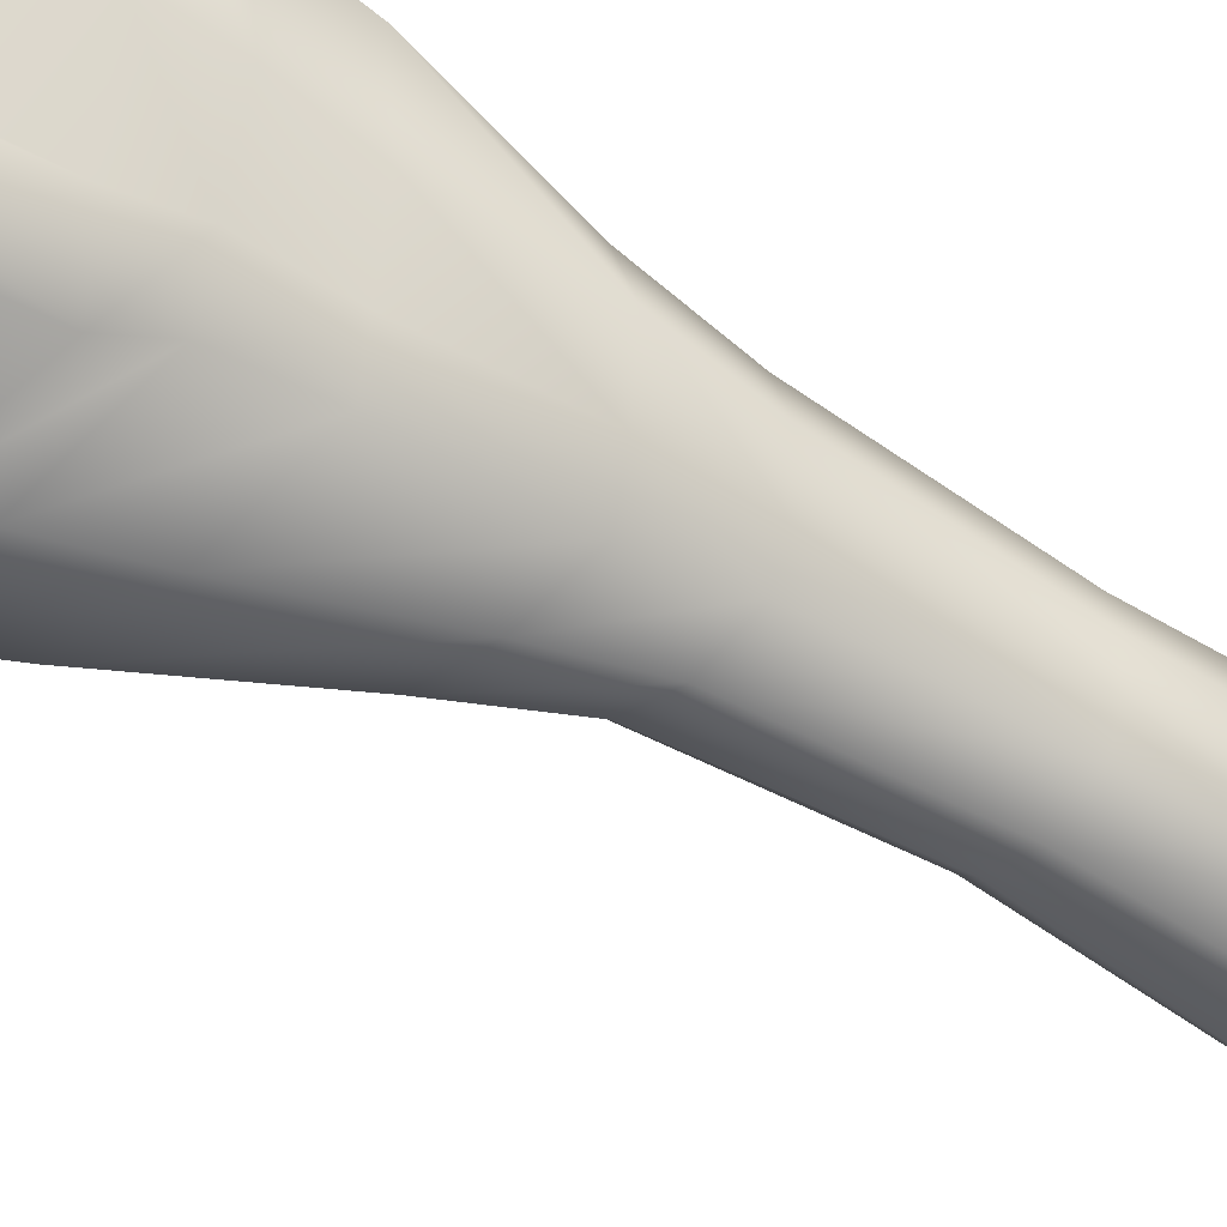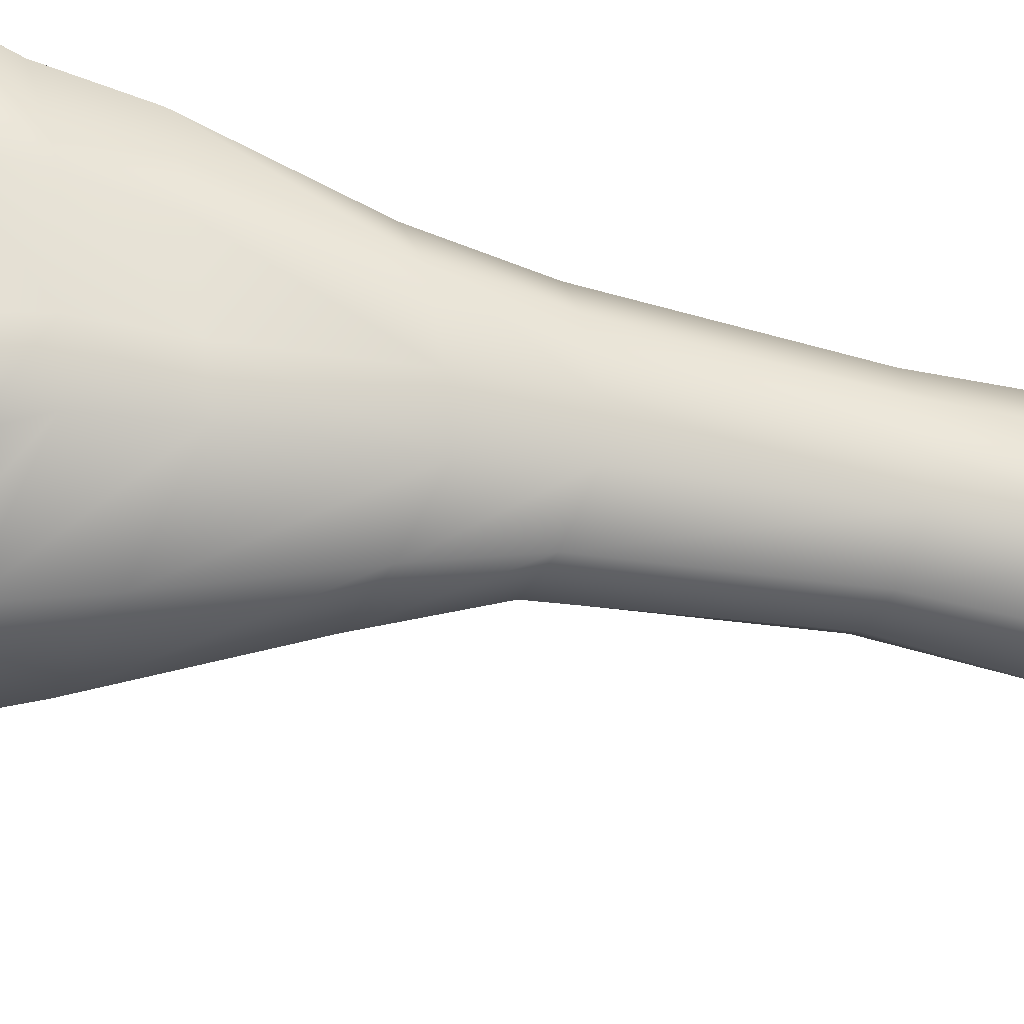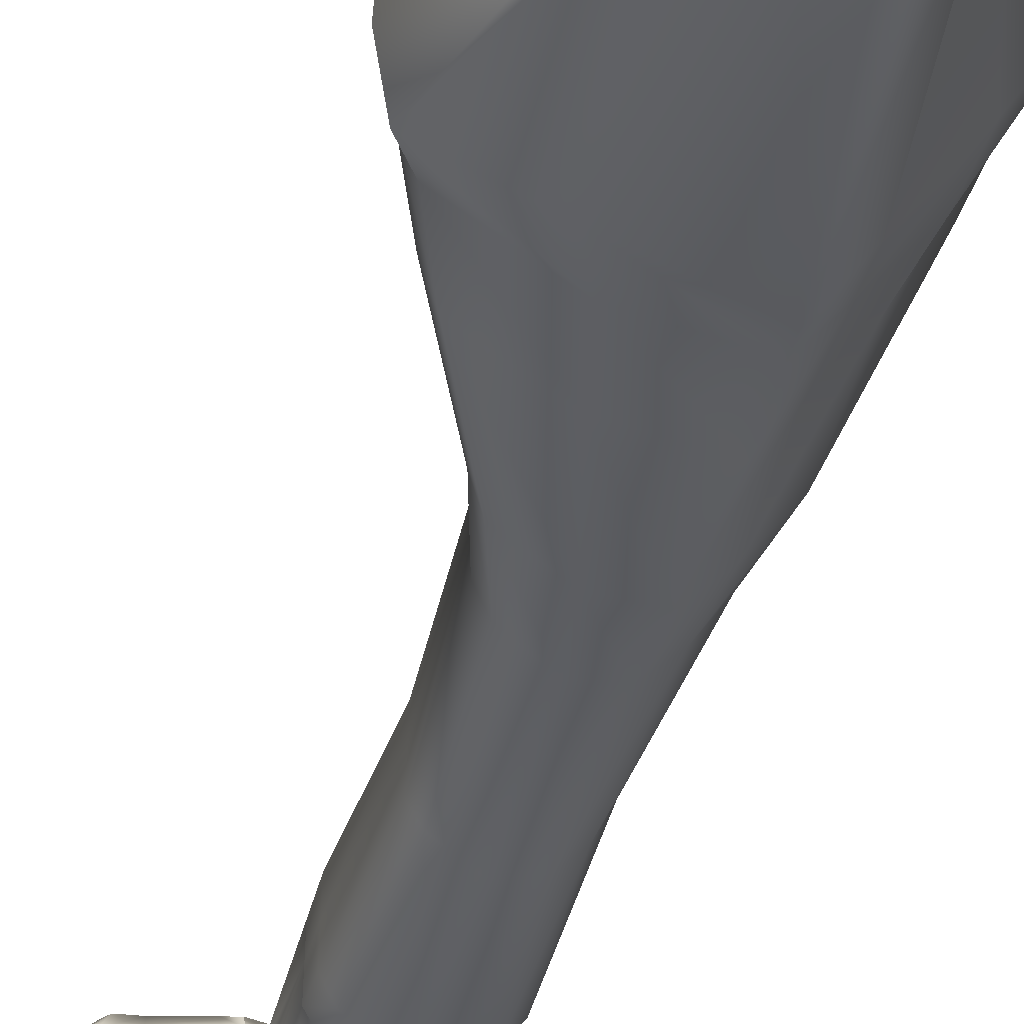
<metadata>
{"format":"obj","ext":"obj","renderer":"f3d","projection":"perspective","resolution":1024,"background":"white","views":[{"elev":-60.5,"azim":-122.2,"up":"+Z"},{"elev":-60.8,"azim":-101.9,"up":"+Z"},{"elev":-41.8,"azim":162.2,"up":"+Z"}]}
</metadata>
<code>
o front_right_Cube.002
v 0.07617 0.2759 -0.06134
v 0.1588 -0.01008 0.09002
v -0.07764 0.282 -0.05479
v 0.3454 -0.277 -0.3406
v -0.4104 -0.1933 0.2111
v -0.1398 -0.4203 -0.3406
v 0.1181 0.2347 -0.1105
v 0.09067 0.261 -0.08474
v -0.1853 -0.947 -0.281
v -0.2927 -0.8269 0.04276
v 0.0605 -0.8686 -0.281
v 0.05607 -0.8066 -0.005561
v -0.1549 0.236 -0.0992
v -0.1507 0.1539 -0.1543
v -0.3317 -0.8869 -0.1157
v -0.3409 -0.3184 -0.06059
v 0.3841 -0.1737 -0.1016
v 0.1521 0.2158 -0.1647
v 0.1555 0.1895 -0.2166
v -0.1436 0.278 -0.0854
v -0.1153 0.1139 -0.2179
v 0.0847 -0.8376 -0.1368
v -0.04754 0.1141 -0.2576
v -0.1005 0.1225 -0.231
v 0.1268 0.1636 -0.2516
v 0.1546 0.1857 -0.2418
v -0.02191 0.2937 -0.04117
v -0.1587 -0.05983 0.1866
v 0.1179 -0.3486 -0.3406
v -0.06053 -0.9078 -0.316
v -0.1235 -0.8167 0.03499
v 0.05847 0.1135 -0.2496
v 0.3561 -0.1512 0.006202
v -0.441 -0.2534 0.09234
v -0.1721 0.187 -0.1258
v -0.3317 -0.852 -0.01964
v 0.0847 -0.8196 -0.053
v 0.1323 0.2268 -0.1332
v -0.1971 -1.113 -0.2536
v -0.2631 -1.029 0.003548
v -0.01294 -1.015 -0.03198
v -0.3081 -1.071 -0.1211
v 0.02003 -1.037 -0.1354
v -0.007833 -1.058 -0.2536
v -0.1003 -1.085 -0.2939
v -0.144 -1.022 0.004653
v 0.02003 -1.024 -0.06661
v -0.3081 -1.047 -0.0441
v 0.207 -0.5638 -0.2902
v -0.3201 -0.6245 -0.0864
v 0.2394 -0.5274 -0.1181
v -0.346 -0.5497 0.1171
v 0.1165 -0.4909 0.03877
v -0.178 -0.6774 -0.2902
v 0.02872 -0.6206 -0.3313
v -0.1386 -0.5203 0.09337
v 0.2262 -0.5062 -0.01809
v -0.3939 -0.5691 0.03209
v 0.2849 -0.3819 -0.294
v -0.3381 -0.4671 -0.0725
v 0.3214 -0.3432 -0.1099
v -0.3639 -0.3648 0.1673
v 0.1435 -0.242 0.06925
v -0.1621 -0.5138 -0.294
v 0.07648 -0.4478 -0.3377
v -0.1507 -0.2825 0.1465
v 0.3004 -0.3207 -0.002844
v -0.4046 -0.4052 0.06686
v -0.2185 -1.48 -0.2556
v -0.2492 -1.43 -0.01505
v -0.05325 -1.422 -0.04054
v -0.2943 -1.455 -0.1411
v -0.02029 -1.435 -0.1446
v -0.04815 -1.448 -0.2556
v -0.1312 -1.464 -0.2959
v -0.1573 -1.426 -0.006439
v -0.02029 -1.427 -0.07434
v -0.2943 -1.441 -0.07444
v -0.2496 -1.797 -0.294
v -0.2553 -1.765 -0.04437
v -0.04636 -1.759 -0.0601
v -0.3071 -1.781 -0.1647
v -0.008442 -1.768 -0.1685
v -0.0363 -1.776 -0.294
v -0.1408 -1.786 -0.3404
v -0.1578 -1.762 -0.03053
v -0.008442 -1.763 -0.09554
v -0.3071 -1.771 -0.08952
v -0.234 -0.4947 -0.2035
v 0.2371 -0.5489 -0.2199
v -0.008442 -1.772 -0.2428
v -0.287 -1.79 -0.2412
v -0.1423 -1.848 -0.05043
v -0.1299 -1.866 -0.3246
v -0.03964 -1.859 -0.2836
v -0.01178 -1.853 -0.172
v -0.2727 -1.855 -0.1034
v -0.01178 -1.849 -0.1072
v -0.02029 -1.442 -0.2162
v 0.1528 0.207 -0.1971
v -0.1507 0.1303 -0.1804
v -0.2634 -1.47 -0.2088
v 0.3177 -0.3661 -0.2188
v 0.0847 -0.8559 -0.2221
v -0.2572 -0.9224 -0.2135
v -0.2727 -1.862 -0.1697
v -0.04534 -1.847 -0.07559
v -0.2269 -1.85 -0.0637
v -0.2244 -1.874 -0.2836
v -0.236 -0.6558 -0.207
v 0.02003 -1.049 -0.2053
v -0.2581 -1.869 -0.2371
v -0.01178 -1.856 -0.238
v -0.2564 -1.095 -0.1995
v -0.2219 -0.3787 -0.2262
v 0.3791 -0.2348 -0.243
v -0.2581 -1.869 -0.2371
v -0.2727 -1.855 -0.1034
v -0.01648 -2.176 -0.03382
v -0.01648 -2.176 -0.3581
v -0.2978 -2.234 -0.2444
v -0.2946 -2.234 -0.1509
v -0.1587 -2.234 -0.3048
v -0.135 -2.234 -0.1009
v 0.02927 -2.388 -0.31
v 0.04686 -2.388 -0.08457
v 0.1646 -2.388 -0.06365
v 0.1756 -2.388 -0.3061
v -0.1903 -2.107 -0.3075
v -0.1628 -2.107 -0.1092
v -0.08551 -2.107 -0.09582
v -0.2141 -2.107 -0.1564
v 0.1968 -2.293 -0.3388
v 0.1859 -2.293 -0.03018
v -0.07379 -2.388 -0.08586
v -0.09198 -2.388 -0.292
v -0.1653 -2.344 -0.1172
v -0.1749 -2.344 -0.2763
v -0.1255 -2.107 -0.3042
v -0.2406 -2.107 -0.2785
v -0.02995 -2.107 -0.2
v -0.02223 -2.107 -0.1416
v -0.06583 -2.107 -0.2604
v -0.01648 -2.176 -0.1084
v -0.01648 -2.176 -0.2006
v -0.01648 -2.176 -0.2883
v 0.1454 -2.388 -0.1178
v 0.1776 -2.388 -0.2
v 0.1381 -2.388 -0.2767
v 0.1667 -2.293 -0.1084
v 0.1989 -2.293 -0.2006
v 0.1593 -2.289 -0.2874
v 0.1742 -2.388 -0.06924
v 0.1984 -2.283 -0.04505
v 0.2093 -2.283 -0.3073
v 0.2084 -2.388 -0.1833
v 0.2326 -2.283 -0.1822
v 0.1851 -2.388 -0.2941
v 0.1984 -2.283 -0.07485
v 0.1742 -2.388 -0.09087
v 0.1851 -2.388 -0.3003
v 0.2326 -2.283 -0.1254
v 0.2084 -2.388 -0.1323
v 0.2093 -2.283 -0.3225
v 0.2326 -2.283 -0.2199
v 0.2084 -2.388 -0.217
v 0.2084 -2.388 -0.2706
v 0.2326 -2.283 -0.2794
v -0.01648 -2.165 -0.3115
v -0.01648 -2.165 -0.3348
v -0.01648 -2.165 -0.08071
v -0.01648 -2.165 -0.05866
v -0.01648 -2.165 -0.1705
v -0.01648 -2.165 -0.1411
v -0.01648 -2.165 -0.2596
v -0.01648 -2.165 -0.2306
v 0.1661 -2.285 -0.01757
v 0.1693 -2.388 -0.3147
v 0.1856 -2.285 -0.3522
v 0.159 -2.388 -0.05795
v 0.1591 -2.285 -0.1084
v 0.1911 -2.285 -0.2006
v 0.1505 -2.279 -0.2913
v 0.1891 -2.27 -0.04485
v 0.1897 -2.27 -0.07427
v 0.2245 -2.27 -0.1255
v 0.2244 -2.27 -0.1819
v 0.224 -2.27 -0.2201
v 0.2236 -2.27 -0.2792
v 0.1992 -2.27 -0.3064
v 0.1984 -2.27 -0.3297
v -0.2849 -2.107 -0.2068
v 0.1112 -2.388 -0.3252
v 0.09634 -2.264 0.002943
v 0.09539 -2.264 -0.3935
v 0.1215 -2.388 -0.0701
v 0.09745 -2.265 -0.1028
v 0.09733 -2.264 -0.2006
v 0.09671 -2.264 -0.2933
v 0.1035 -2.252 -0.04039
v 0.1039 -2.252 -0.08455
v 0.1042 -2.252 -0.1234
v 0.1041 -2.252 -0.1769
v 0.1039 -2.252 -0.224
v 0.1037 -2.252 -0.2739
v 0.103 -2.252 -0.3038
v 0.1026 -2.252 -0.3508
v 0.1445 -2.388 -0.05839
v 0.1623 -2.267 -0.373
v 0.1431 -2.267 -0.001219
v 0.1528 -2.388 -0.3151
v 0.1152 -2.364 -0.01198
v -0.01178 -1.849 -0.1072
v -0.01178 -1.853 -0.172
v -0.1587 -2.337 -0.2959
v -0.253 -2.275 -0.121
v 0.2008 -2.255 -0.2217
v 0.2012 -2.255 -0.1802
v 0.2013 -2.255 -0.122
v 0.1665 -2.255 -0.07112
v 0.104 -2.364 -0.3804
v 0.1663 -2.366 -0.3696
v 0.1984 -2.369 -0.04505
v 0.2326 -2.369 -0.2199
v 0.1593 -2.369 -0.2874
v 0.1989 -2.371 -0.2006
v 0.1667 -2.371 -0.1084
v 0.1679 -2.369 -0.01852
v 0.1984 -2.369 -0.07485
v 0.2093 -2.369 -0.3073
v 0.1968 -2.371 -0.3359
v -0.2244 -1.874 -0.2836
v -0.01178 -1.856 -0.238
v 0.2326 -2.369 -0.1822
v 0.2326 -2.369 -0.2794
v -0.1423 -1.848 -0.05043
v -0.04534 -1.847 -0.07559
v 0.1881 -2.369 -0.3514
v 0.1485 -2.366 -0.005068
v 0.01518 -2.369 -0.05938
v -0.135 -2.337 -0.09934
v 0.1859 -2.371 -0.03679
v -0.1299 -1.866 -0.3246
v 0.2326 -2.369 -0.1254
v 0.2093 -2.369 -0.3225
v 0.1752 -2.255 -0.3329
v 0.176 -2.255 -0.3068
v 0.2004 -2.255 -0.2825
v 0.1658 -2.255 -0.03879
v 0.1272 -2.267 -0.2924
v 0.1679 -2.267 -0.2005
v 0.1359 -2.267 -0.1032
v -0.2269 -1.85 -0.0637
v -0.03964 -1.859 -0.2836
v -0.003592 -2.369 -0.3356
v -0.2616 -2.275 -0.2727
v -0.2727 -1.862 -0.1697
v -0.2892 -2.247 -0.26
v -0.1635 -2.279 -0.3034
v 0.1953 -2.307 -0.03159
v 0.000437 -2.272 -0.04189
v 0.1959 -2.301 -0.3574
v 0.1046 -2.288 -0.3932
v 0.2083 -2.3 -0.04029
v 0.2424 -2.3 -0.2817
v 0.2192 -2.3 -0.327
v 0.2192 -2.3 -0.3103
v 0.2083 -2.3 -0.07141
v 0.1688 -2.301 -0.2899
v -0.009301 -2.272 -0.3517
v -0.283 -2.247 -0.1347
v 0.2062 -2.307 -0.3407
v 0.1761 -2.301 -0.01214
v 0.2424 -2.3 -0.2205
v 0.1725 -2.29 -0.3776
v 0.2424 -2.3 -0.1822
v 0.1109 -2.288 0.001771
v 0.2424 -2.3 -0.1234
v -0.139 -2.279 -0.09741
v 0.1761 -2.307 -0.106
v 0.154 -2.29 0.003583
v 0.2083 -2.307 -0.2008
v 0.04952 -2.388 -0.3137
v 0.01142 -2.197 -0.02473
v 0.01118 -2.197 -0.3668
v 0.06531 -2.388 -0.08099
v 0.01169 -2.197 -0.107
v 0.01166 -2.197 -0.2006
v 0.01151 -2.197 -0.2895
v 0.01319 -2.186 -0.05414
v 0.01328 -2.186 -0.08166
v 0.01336 -2.186 -0.1367
v 0.01335 -2.186 -0.1721
v 0.01329 -2.186 -0.2289
v 0.01324 -2.186 -0.2631
v 0.01308 -2.186 -0.3096
v 0.01297 -2.186 -0.3388
v 0.02302 -2.368 -0.3467
v 0.0399 -2.368 -0.04766
v 0.02774 -2.276 -0.0311
v 0.01886 -2.276 -0.362
v -0.08571 -2.107 -0.275
v -0.1056 -2.107 -0.2896
v -0.04333 -2.107 -0.1263
v -0.06442 -2.107 -0.1111
v -0.02481 -2.107 -0.1611
v -0.02738 -2.107 -0.1805
v -0.05387 -2.107 -0.2403
v -0.04191 -2.107 -0.2202
f 38 7 33
f 26 19 4
f 7 8 2
f 28 27 5
f 32 29 6
f 100 18 116
f 34 5 13
f 5 3 20
f 57 53 12
f 115 16 14
f 110 54 9
f 90 51 104
f 23 6 24
f 55 49 30
f 56 52 31
f 58 50 15
f 2 1 28
f 25 4 29
f 54 55 9
f 53 56 31
f 18 38 17
f 16 34 14
f 51 57 22
f 52 58 36
f 37 12 47
f 30 11 45
f 105 9 39
f 31 10 40
f 36 15 42
f 104 22 111
f 9 30 39
f 12 31 46
f 22 37 43
f 10 36 48
f 13 5 20
f 67 63 57
f 89 64 54
f 103 61 90
f 65 59 55
f 66 62 52
f 68 60 50
f 64 65 54
f 63 66 56
f 61 67 51
f 62 68 58
f 35 34 13
f 33 2 67
f 115 6 89
f 116 17 103
f 29 4 65
f 28 5 62
f 34 16 60
f 6 29 64
f 2 28 66
f 17 33 61
f 5 34 68
f 47 41 77
f 45 44 75
f 114 39 69
f 46 40 70
f 48 42 72
f 111 43 99
f 39 45 69
f 41 46 76
f 43 47 73
f 40 48 78
f 77 71 87
f 75 74 85
f 102 69 79
f 76 70 80
f 78 72 82
f 99 73 91
f 69 75 79
f 71 76 86
f 73 77 83
f 70 78 88
f 79 85 94
f 85 84 95
f 92 79 109
f 86 80 93
f 80 88 108
f 91 83 113
f 88 82 106
f 87 81 98
f 83 87 96
f 81 86 107
f 19 100 4
f 6 115 101
f 50 110 105
f 49 90 11
f 15 105 114
f 11 104 44
f 60 89 110
f 59 103 49
f 16 115 89
f 4 116 59
f 42 114 102
f 44 111 74
f 72 102 92
f 74 99 84
f 82 92 112
f 84 91 113
f 172 305 119
f 192 140 121
f 130 132 122
f 129 139 120
f 123 124 121
f 131 130 119
f 140 129 121
f 123 120 124
f 243 254 129
f 240 241 126
f 213 237 131
f 273 177 260
f 237 236 130
f 192 232 140
f 236 253 132
f 232 243 140
f 215 255 125
f 256 216 137
f 241 216 137
f 256 215 136
f 191 179 164
f 149 166 167
f 245 231 128
f 238 178 128
f 233 214 141
f 214 213 142
f 254 233 143
f 138 136 137
f 125 126 135
f 136 125 135
f 135 137 136
f 185 181 159
f 187 182 157
f 189 183 168
f 229 227 147
f 234 226 148
f 235 225 149
f 174 306 144
f 176 309 145
f 169 302 146
f 242 223 127
f 244 234 156
f 225 230 149
f 223 229 160
f 227 244 147
f 230 245 158
f 226 224 148
f 224 235 166
f 177 184 154
f 184 185 159
f 181 186 162
f 186 187 157
f 182 188 165
f 188 189 165
f 183 190 155
f 190 191 155
f 281 210 273
f 246 209 191
f 222 211 178
f 220 252 185
f 218 251 187
f 248 250 189
f 210 249 184
f 249 220 185
f 252 219 186
f 219 218 187
f 251 217 188
f 217 248 188
f 250 247 190
f 247 246 190
f 253 118 257
f 300 284 277
f 297 285 195
f 298 283 193
f 291 287 197
f 293 288 198
f 295 289 199
f 284 290 194
f 290 291 200
f 287 292 197
f 292 293 202
f 288 294 198
f 294 295 205
f 289 296 199
f 296 297 207
f 277 194 281
f 221 193 211
f 198 204 217
f 197 202 252
f 267 266 230
f 199 206 247
f 206 207 247
f 282 274 226
f 262 238 231
f 194 200 249
f 203 198 218
f 192 121 122
f 258 259 256
f 266 272 231
f 201 197 220
f 207 195 246
f 200 201 249
f 205 199 250
f 204 205 248
f 202 203 218
f 265 269 225
f 278 276 234
f 260 264 242
f 276 282 226
f 132 192 122
f 268 280 227
f 180 228 127
f 264 268 229
f 269 267 225
f 258 271 216
f 279 271 216
f 280 278 227
f 261 279 240
f 259 270 255
f 274 265 224
f 208 239 180
f 275 222 238
f 286 299 212
f 301 298 221
f 196 212 239
f 263 221 222
f 228 273 242
f 239 281 228
f 299 300 212
f 212 277 239
f 155 164 266
f 151 165 274
f 179 262 272
f 121 123 259
f 164 133 272
f 168 152 265
f 162 157 278
f 134 154 260
f 157 151 276
f 159 150 268
f 154 159 264
f 152 155 267
f 121 122 271
f 124 122 279
f 150 162 278
f 119 124 279
f 123 120 259
f 165 168 265
f 209 275 262
f 285 301 263
f 195 263 275
f 261 119 300
f 170 120 285
f 255 125 283
f 171 144 287
f 173 145 288
f 175 146 289
f 119 172 284
f 172 171 290
f 144 174 287
f 174 173 292
f 145 176 288
f 176 175 295
f 146 169 289
f 169 170 297
f 126 240 286
f 270 255 298
f 240 261 299
f 120 270 301
f 171 304 172
f 144 142 171
f 173 307 174
f 145 141 307
f 308 309 175
f 143 308 146
f 303 302 169
f 139 303 120
f 7 2 33
f 25 26 4
f 8 1 2
f 27 3 5
f 23 32 6
f 18 17 116
f 37 57 12
f 101 115 14
f 105 110 9
f 51 22 104
f 6 21 24
f 49 11 30
f 52 10 31
f 36 58 15
f 1 27 28
f 32 25 29
f 55 30 9
f 12 53 31
f 38 33 17
f 34 35 14
f 57 37 22
f 10 52 36
f 12 41 47
f 11 44 45
f 114 105 39
f 46 31 40
f 48 36 42
f 22 43 111
f 30 45 39
f 41 12 46
f 37 47 43
f 40 10 48
f 63 53 57
f 110 89 54
f 61 51 90
f 59 49 55
f 56 66 52
f 58 68 50
f 65 55 54
f 53 63 56
f 67 57 51
f 52 62 58
f 2 63 67
f 6 64 89
f 17 61 103
f 4 59 65
f 66 28 62
f 68 34 60
f 29 65 64
f 63 2 66
f 33 67 61
f 62 5 68
f 41 71 77
f 44 74 75
f 102 114 69
f 76 46 70
f 78 48 72
f 43 73 99
f 45 75 69
f 71 41 76
f 47 77 73
f 70 40 78
f 71 81 87
f 74 84 85
f 92 102 79
f 86 76 80
f 88 78 82
f 73 83 91
f 75 85 79
f 81 71 86
f 77 87 83
f 80 70 88
f 109 79 94
f 94 85 95
f 112 92 109
f 80 108 93
f 88 97 108
f 83 96 113
f 97 88 106
f 81 107 98
f 87 98 96
f 86 93 107
f 100 116 4
f 21 6 101
f 15 50 105
f 90 104 11
f 42 15 114
f 104 111 44
f 50 60 110
f 103 90 49
f 60 16 89
f 116 103 59
f 72 42 102
f 111 99 74
f 82 72 92
f 99 91 84
f 106 82 112
f 95 84 113
f 305 131 119
f 124 130 122
f 123 129 120
f 124 122 121
f 130 124 119
f 129 123 121
f 124 120 119
f 120 170 169
f 120 169 146
f 176 146 175
f 145 146 176
f 174 145 173
f 144 145 174
f 172 144 171
f 119 120 172
f 120 146 172
f 146 145 144
f 172 146 144
f 254 139 129
f 241 135 126
f 142 213 304
f 213 131 305
f 304 213 305
f 177 134 260
f 131 237 130
f 257 117 192
f 117 232 192
f 130 236 132
f 243 129 140
f 136 215 125
f 138 256 137
f 135 241 137
f 138 256 136
f 179 133 164
f 156 147 163
f 148 147 156
f 149 148 166
f 149 147 148
f 128 158 161
f 211 128 178
f 160 127 153
f 147 127 160
f 128 149 158
f 211 149 128
f 193 149 211
f 283 149 193
f 283 147 149
f 127 208 180
f 147 208 127
f 147 196 208
f 147 286 196
f 283 286 147
f 125 126 286
f 283 125 286
f 161 245 128
f 231 238 128
f 233 141 309
f 143 233 308
f 233 309 308
f 214 142 306
f 141 214 307
f 214 306 307
f 254 143 302
f 139 254 303
f 254 302 303
f 181 150 159
f 182 151 157
f 183 152 168
f 160 229 147
f 156 234 148
f 167 235 149
f 306 142 144
f 309 141 145
f 302 143 146
f 223 153 127
f 163 244 156
f 230 158 149
f 153 223 160
f 244 163 147
f 245 161 158
f 224 166 148
f 235 167 166
f 134 177 154
f 154 184 159
f 150 181 162
f 162 186 157
f 151 182 165
f 189 168 165
f 152 183 155
f 191 164 155
f 210 177 273
f 209 179 191
f 238 222 178
f 252 181 185
f 251 182 187
f 250 183 189
f 177 210 184
f 184 249 185
f 181 252 186
f 186 219 187
f 182 251 188
f 248 189 188
f 183 250 190
f 246 191 190
f 132 253 192
f 253 257 192
f 284 194 277
f 207 297 195
f 221 298 193
f 201 291 197
f 203 293 198
f 205 295 199
f 290 200 194
f 291 201 200
f 292 202 197
f 293 203 202
f 294 204 198
f 204 294 205
f 296 206 199
f 206 296 207
f 194 210 281
f 222 221 211
f 251 198 217
f 202 219 252
f 266 245 230
f 250 199 247
f 207 246 247
f 274 224 226
f 272 262 231
f 210 194 249
f 198 251 218
f 259 215 256
f 245 266 231
f 197 252 220
f 195 209 246
f 201 220 249
f 248 205 250
f 217 204 248
f 219 202 218
f 235 265 225
f 244 278 234
f 264 223 242
f 234 276 226
f 229 268 227
f 228 242 127
f 223 264 229
f 267 230 225
f 256 258 216
f 241 279 216
f 278 244 227
f 279 241 240
f 215 259 255
f 265 235 224
f 239 228 180
f 262 275 238
f 196 286 212
f 263 301 221
f 208 196 239
f 275 263 222
f 273 260 242
f 281 273 228
f 300 277 212
f 277 281 239
f 267 155 266
f 282 151 274
f 133 179 272
f 258 121 259
f 266 164 272
f 152 269 265
f 157 276 278
f 154 264 260
f 151 282 276
f 150 280 268
f 159 268 264
f 269 152 267
f 258 121 271
f 122 271 279
f 280 150 278
f 261 119 279
f 120 270 259
f 274 165 265
f 179 209 262
f 195 285 263
f 209 195 275
f 119 284 300
f 297 170 285
f 298 255 283
f 291 171 287
f 293 173 288
f 295 175 289
f 172 290 284
f 171 291 290
f 174 292 287
f 173 293 292
f 176 294 288
f 294 176 295
f 169 296 289
f 296 169 297
f 240 299 286
f 301 270 298
f 261 300 299
f 285 120 301
f 304 305 172
f 142 304 171
f 307 306 174
f 173 145 307
f 309 176 175
f 308 175 146
f 170 303 169
f 303 170 120

</code>
